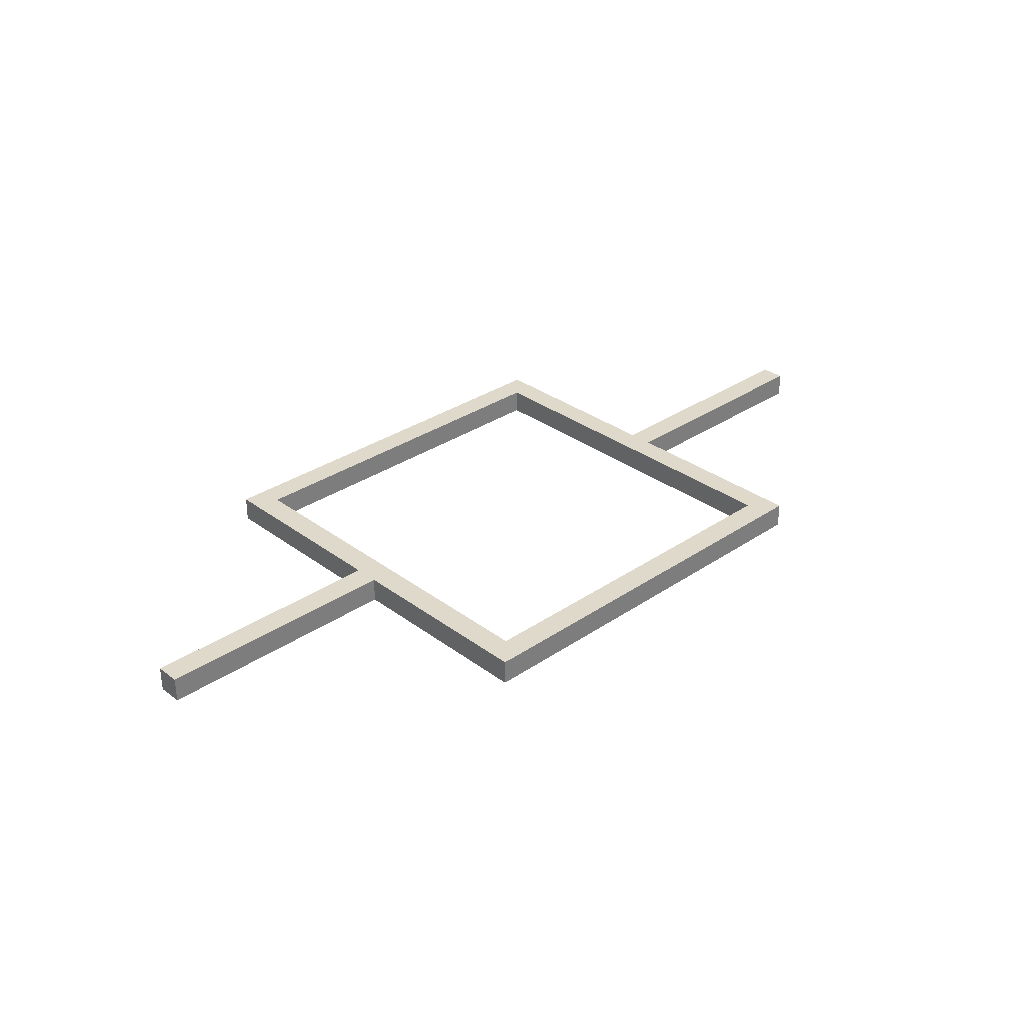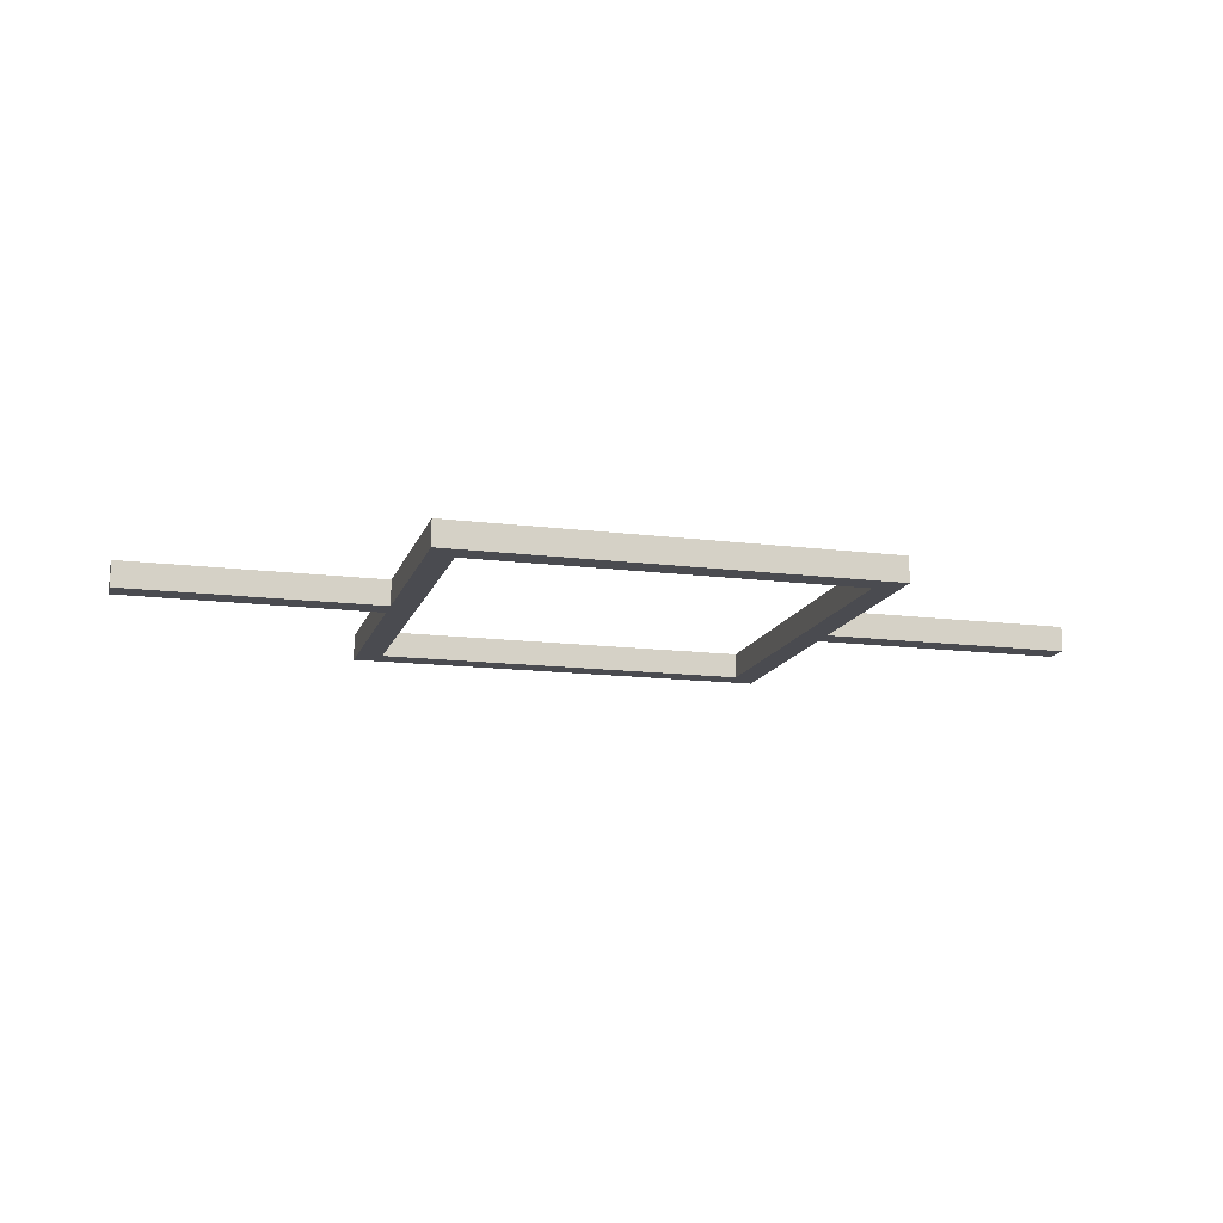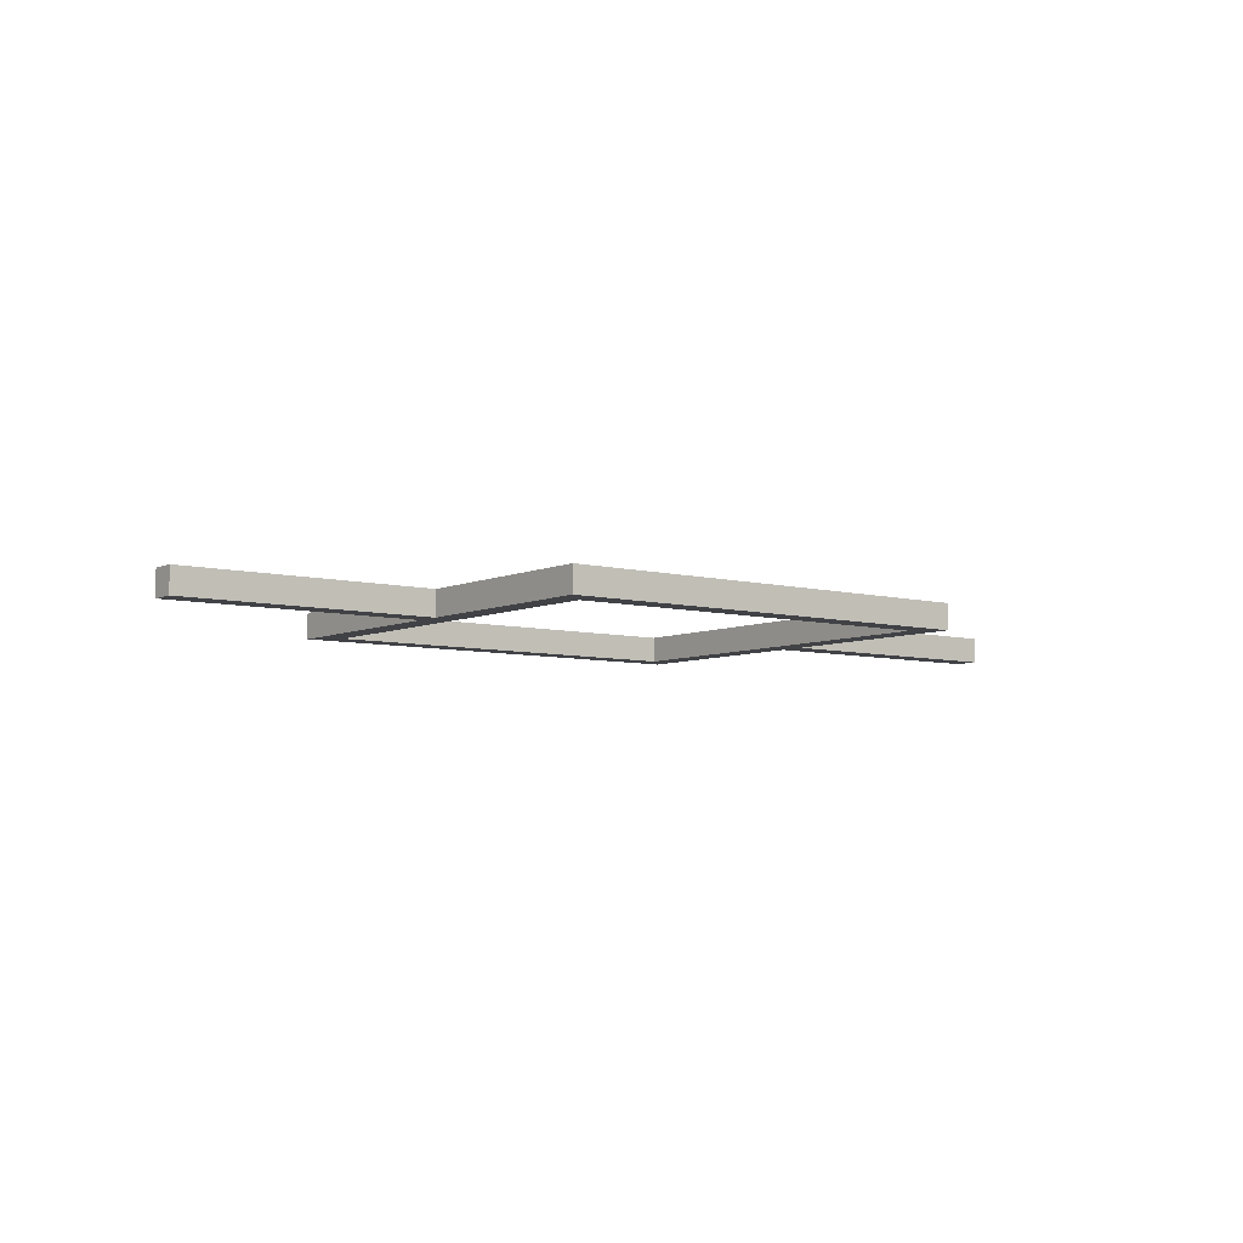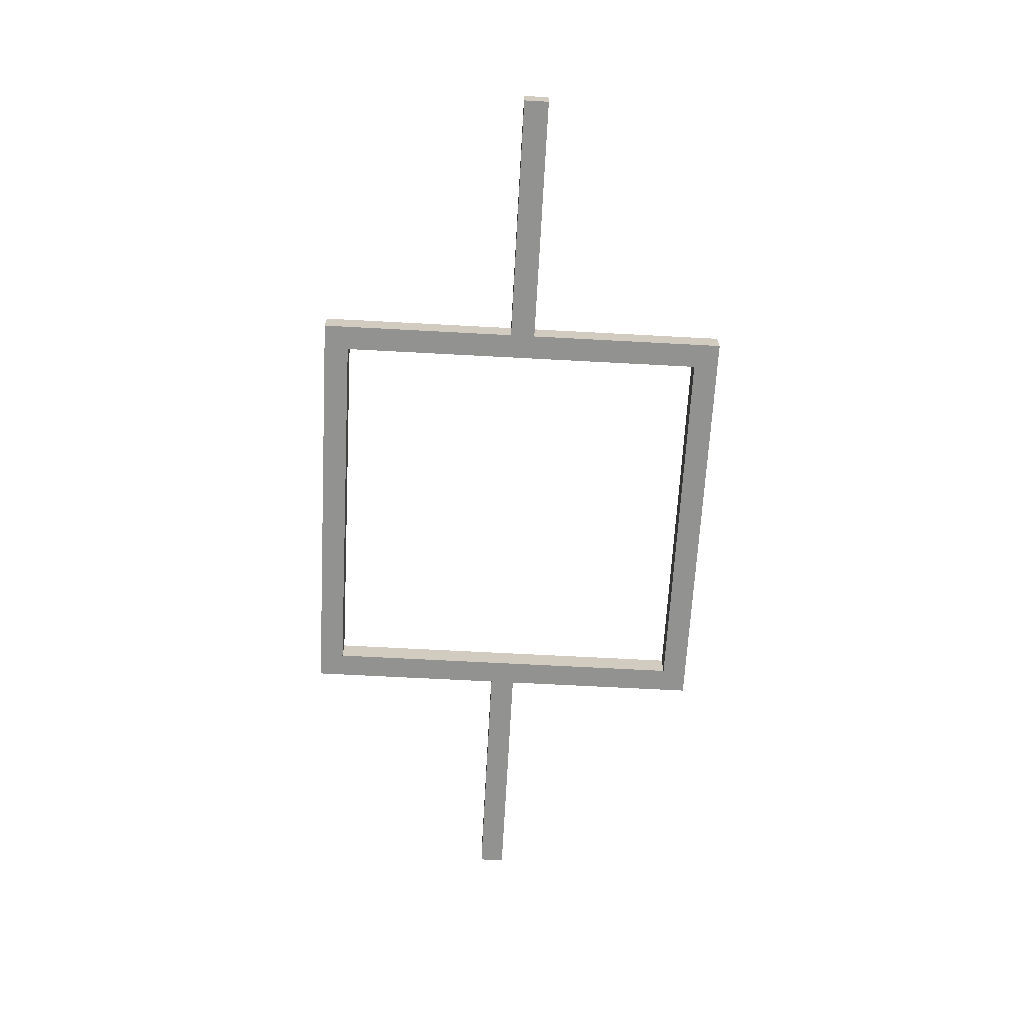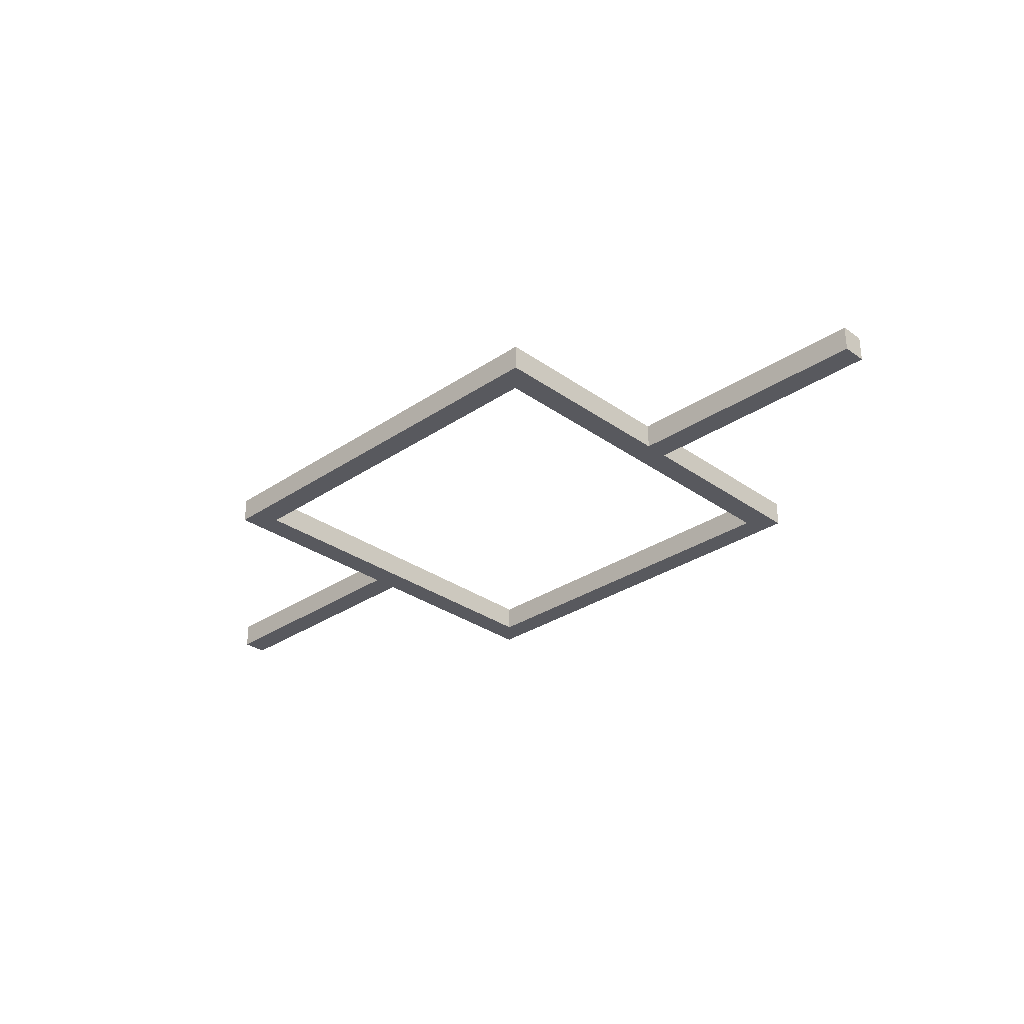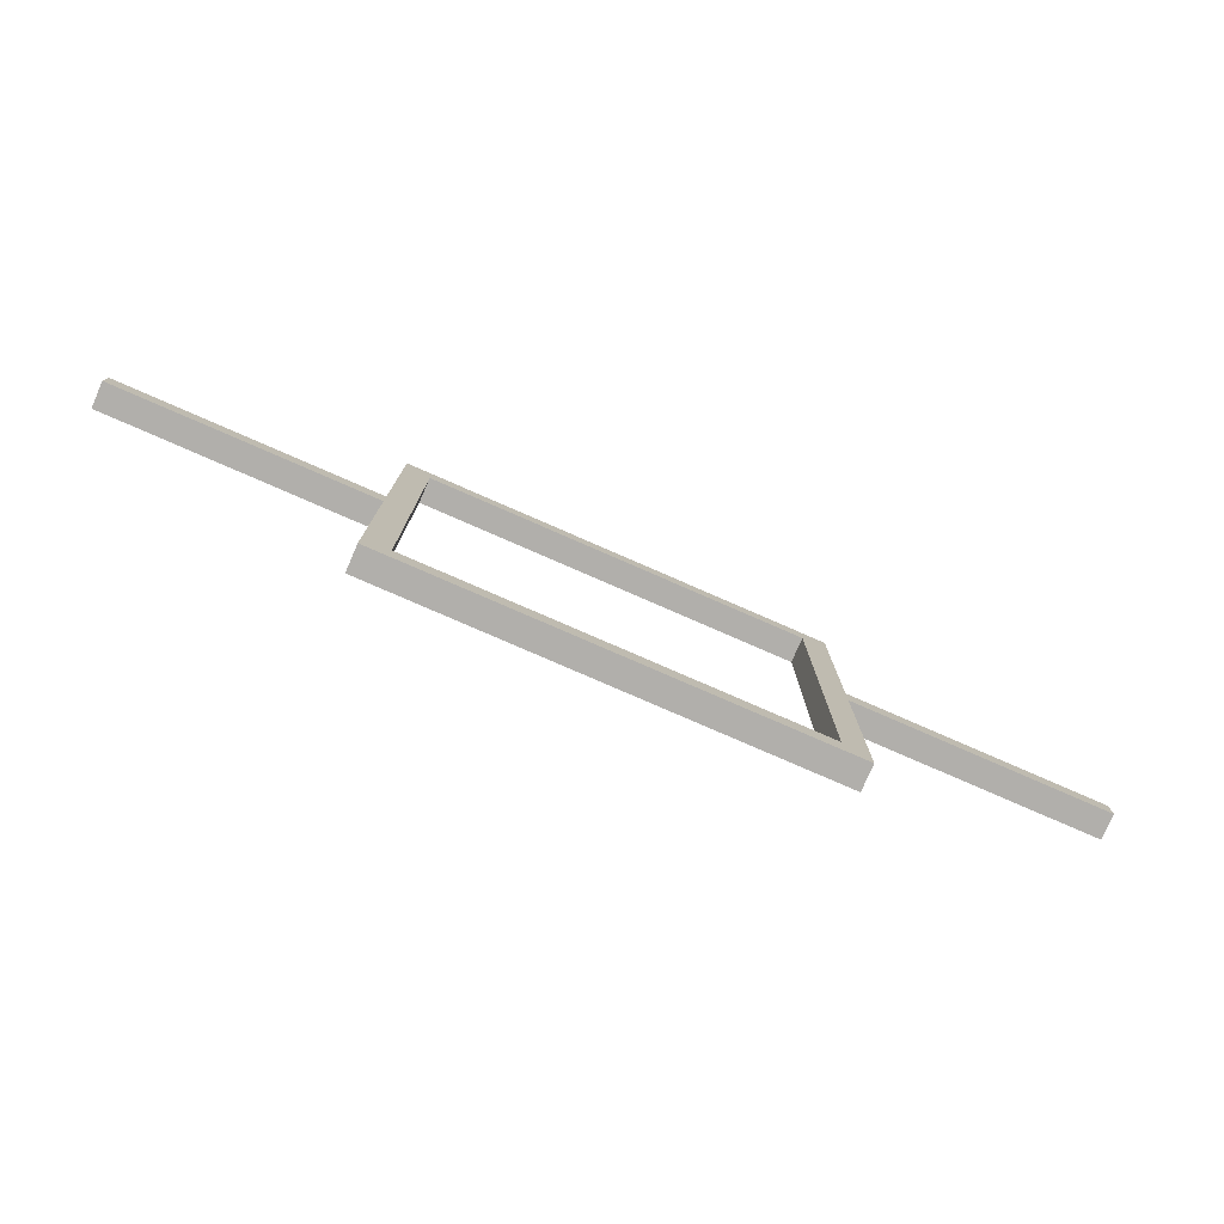
<metadata>
{"format":"obj","ext":"obj","renderer":"f3d","projection":"perspective","resolution":1024,"background":"white","views":[{"elev":31.7,"azim":-43.7,"up":"+Y"},{"elev":-14.4,"azim":-15.4,"up":"+Y"},{"elev":-6.5,"azim":-37.6,"up":"+Y"},{"elev":-66.3,"azim":-93.1,"up":"+Y"},{"elev":-30.4,"azim":-135.7,"up":"+Y"},{"elev":-78.3,"azim":156.4,"up":"+Z"}]}
</metadata>
<code>
o Cube.006
v -0.1 -0.1 0.1
v -0.1 0.1 0.1
v -0.1 -0.1 -0.1
v -0.1 0.1 -0.1
v 0.1 -0.1 0.1
v 0.1 0.1 0.1
v 0.1 -0.1 -0.1
v 0.1 0.1 -0.1
v -0.1 -0.1 1.5
v -0.1 0.1 1.5
v 0.1 0.1 1.5
v 0.1 -0.1 1.5
v -0.1 -0.1 1.7
v -0.1 0.1 1.7
v 0.1 0.1 1.7
v 0.1 -0.1 1.7
v -0.1 0.1 -1.5
v -0.1 -0.1 -1.5
v 0.1 -0.1 -1.5
v 0.1 0.1 -1.5
v -0.1 0.1 -1.7
v -0.1 -0.1 -1.7
v 0.1 -0.1 -1.7
v 0.1 0.1 -1.7
v -3.1 -0.1 1.5
v -3.1 0.1 1.5
v -3.1 -0.1 1.7
v -3.1 0.1 1.7
v -3.1 0.1 -1.5
v -3.1 -0.1 -1.5
v -3.1 0.1 -1.7
v -3.1 -0.1 -1.7
v -3.3 -0.1 1.5
v -3.3 0.1 1.5
v -3.3 -0.1 1.7
v -3.3 0.1 1.7
v -3.3 0.1 -1.5
v -3.3 -0.1 -1.5
v -3.3 0.1 -1.7
v -3.3 -0.1 -1.7
v -3.1 0.1 -0.1
v -3.1 -0.1 -0.1
v -3.3 0.1 -0.1
v -3.3 -0.1 -0.1
v -3.1 -0.1 0.1
v -3.1 0.1 0.1
v -3.3 -0.1 0.1
v -3.3 0.1 0.1
v 2.1 0.1 -0.1
v 2.1 -0.1 -0.1
v 2.1 -0.1 0.1
v 2.1 0.1 0.1
v -5.3 0.1 -0.1
v -5.3 -0.1 -0.1
v -5.3 -0.1 0.1
v -5.3 0.1 0.1
f 1 2 4 3
f 8 7 19 20
f 6 5 51 52
f 2 1 9 10
f 3 7 5 1
f 8 4 2 6
f 11 10 14 15
f 1 5 12 9
f 6 2 10 11
f 5 6 11 12
f 16 15 14 13
f 12 11 15 16
f 9 12 16 13
f 18 17 29 30
f 17 20 24 21
f 7 3 18 19
f 4 8 20 17
f 3 4 17 18
f 22 21 24 23
f 17 21 31 29
f 20 19 23 24
f 19 18 22 23
f 30 29 41 42
f 29 31 39 37
f 14 10 26 28
f 22 18 30 32
f 13 14 28 27
f 9 13 27 25
f 21 22 32 31
f 10 9 25 26
f 34 33 35 36
f 38 37 39 40
f 28 26 34 36
f 26 25 45 46
f 32 30 38 40
f 31 32 40 39
f 25 27 35 33
f 27 28 36 35
f 43 44 54 53
f 38 30 42 44
f 37 38 44 43
f 29 37 43 41
f 45 47 44 42
f 25 33 47 45
f 33 34 48 47
f 34 26 46 48
f 48 46 41 43
f 46 45 42 41
f 50 49 52 51
f 5 7 50 51
f 8 6 52 49
f 7 8 49 50
f 55 56 53 54
f 44 47 55 54
f 47 48 56 55
f 48 43 53 56

</code>
